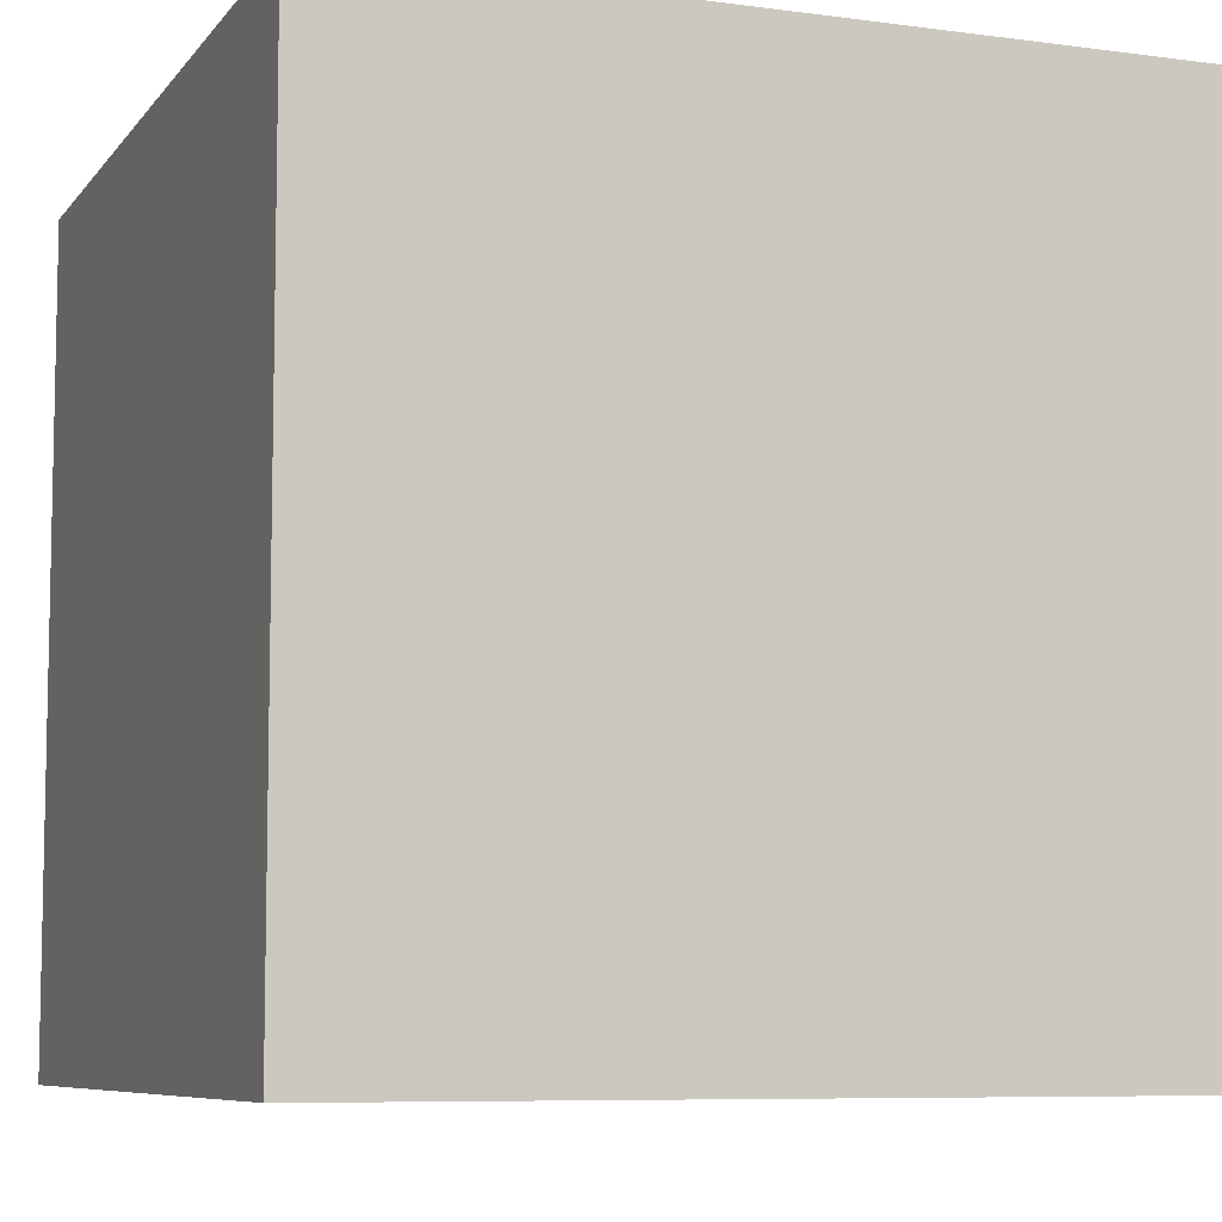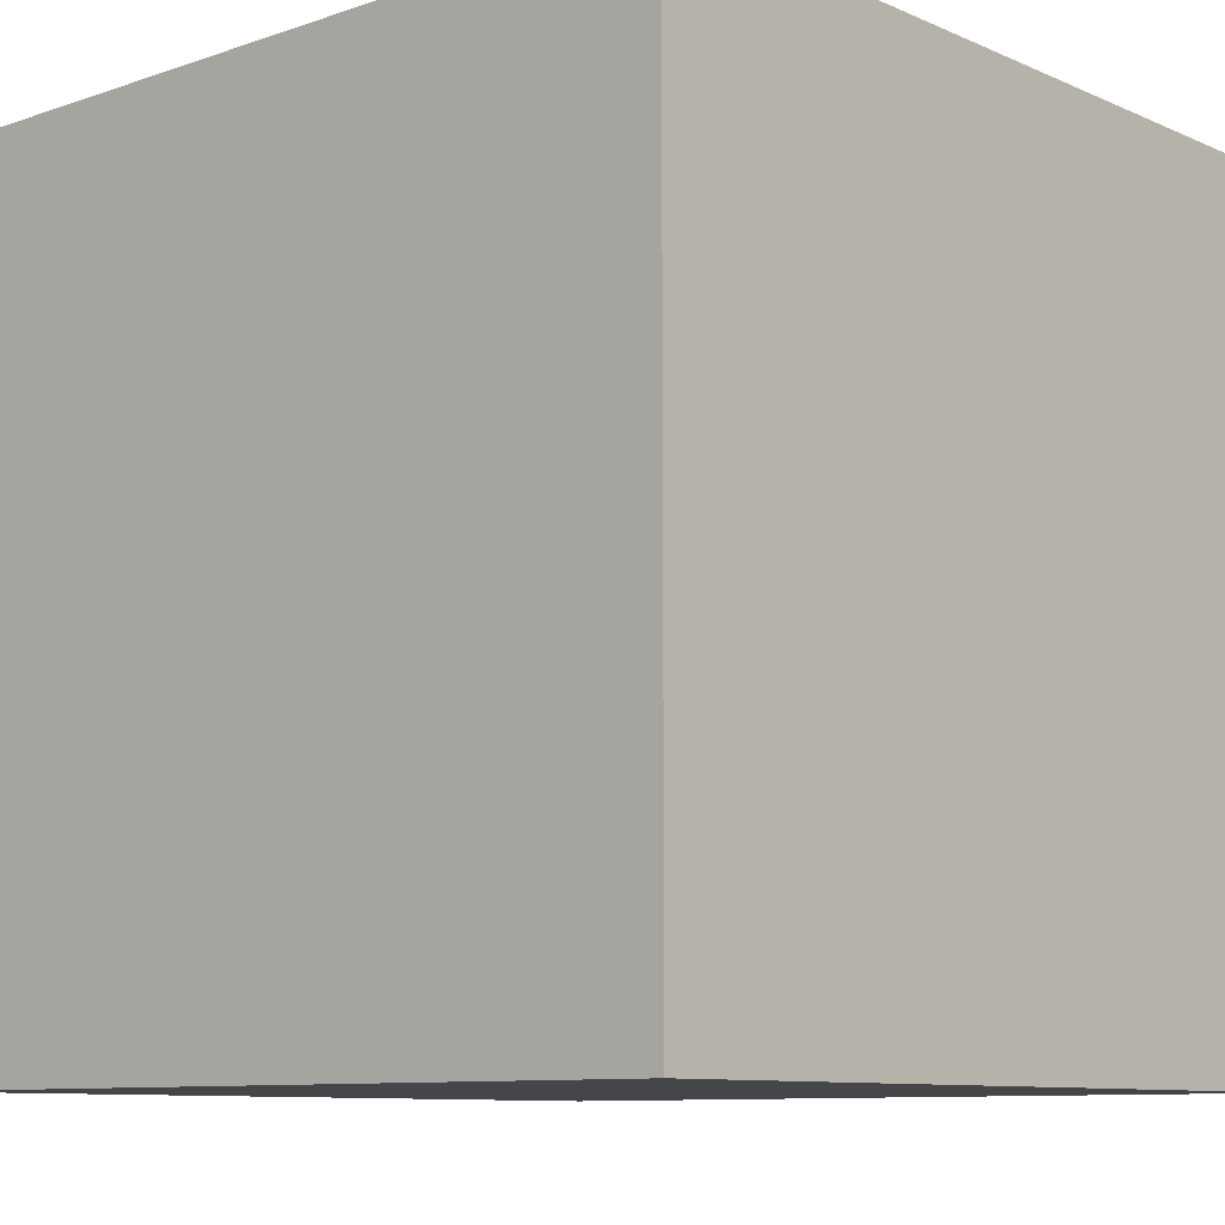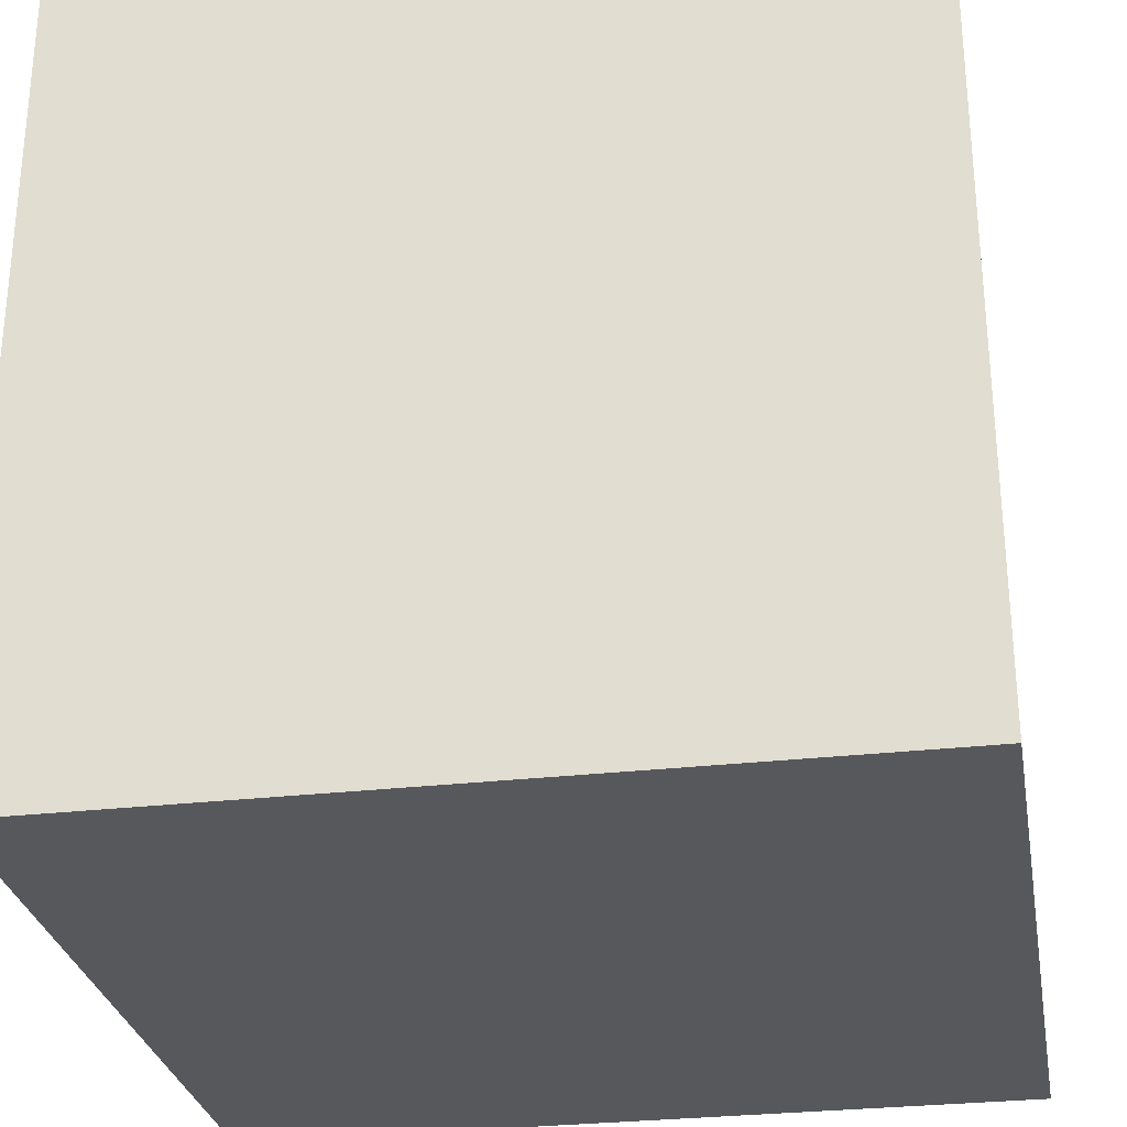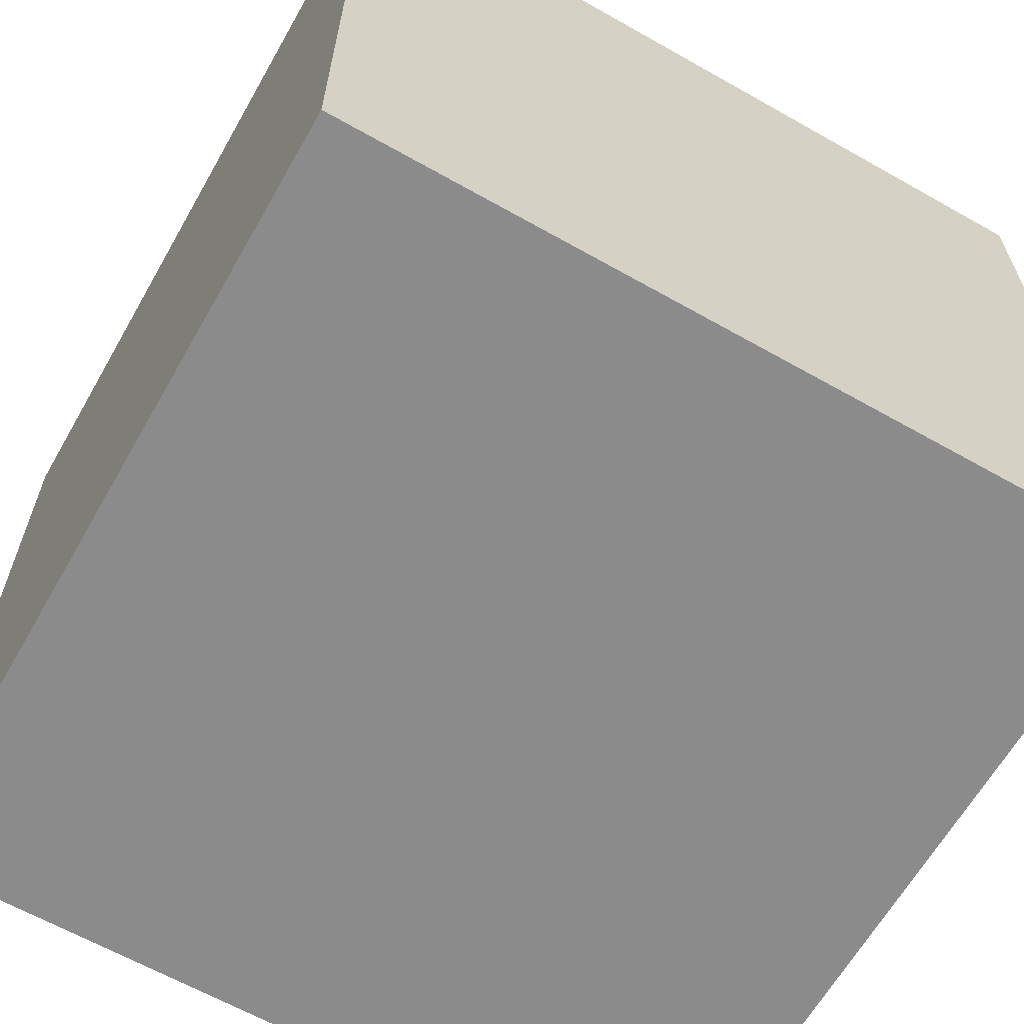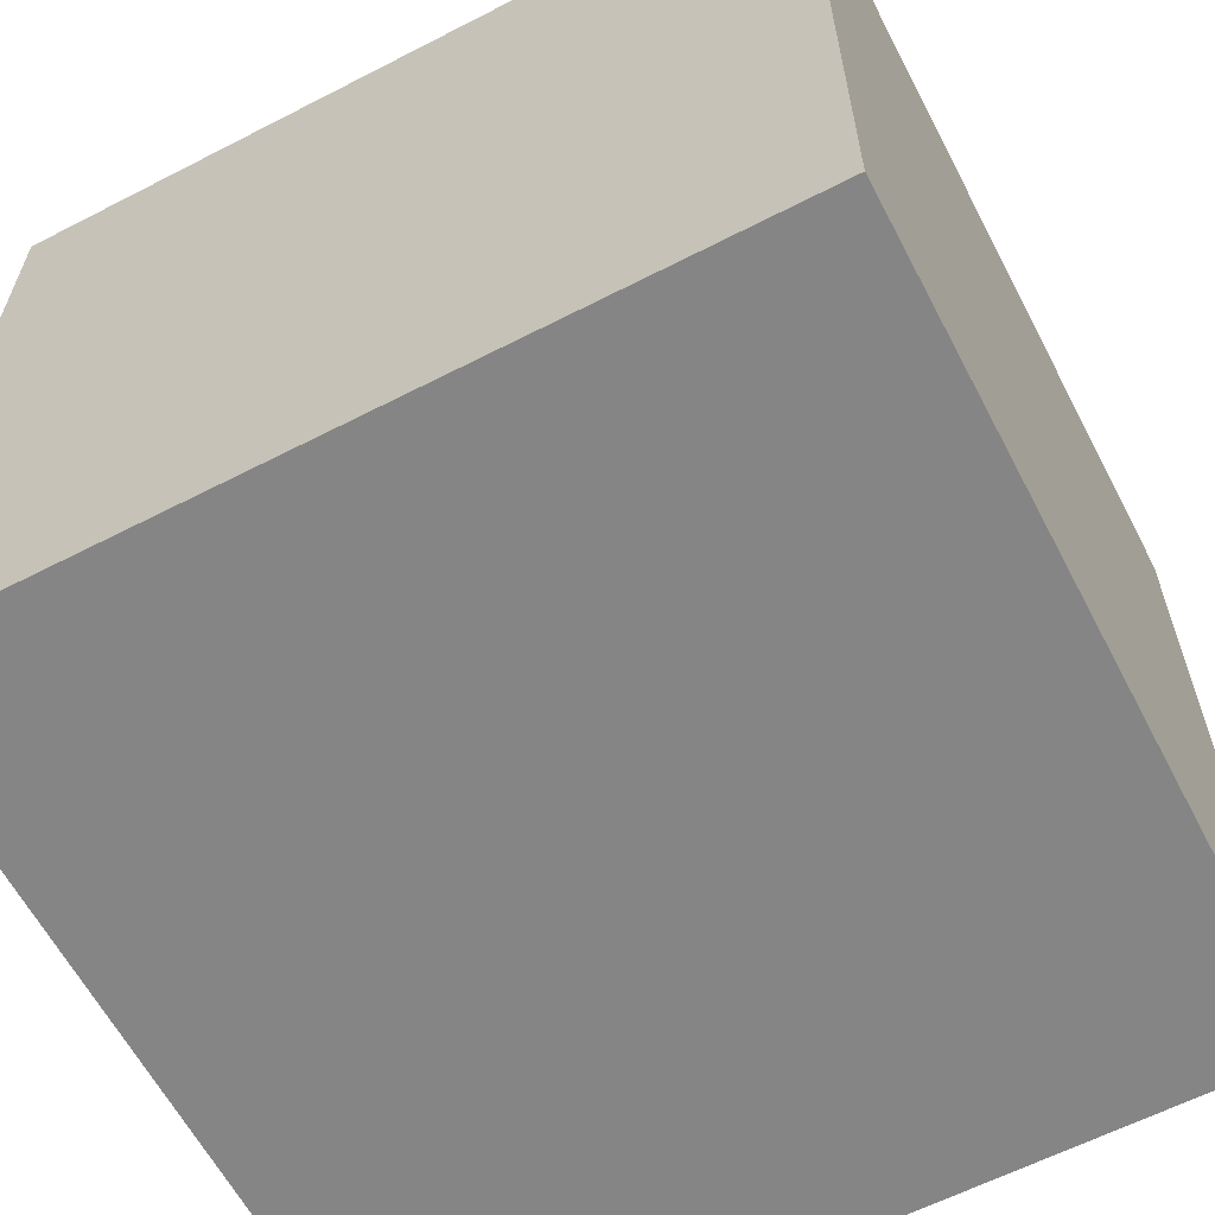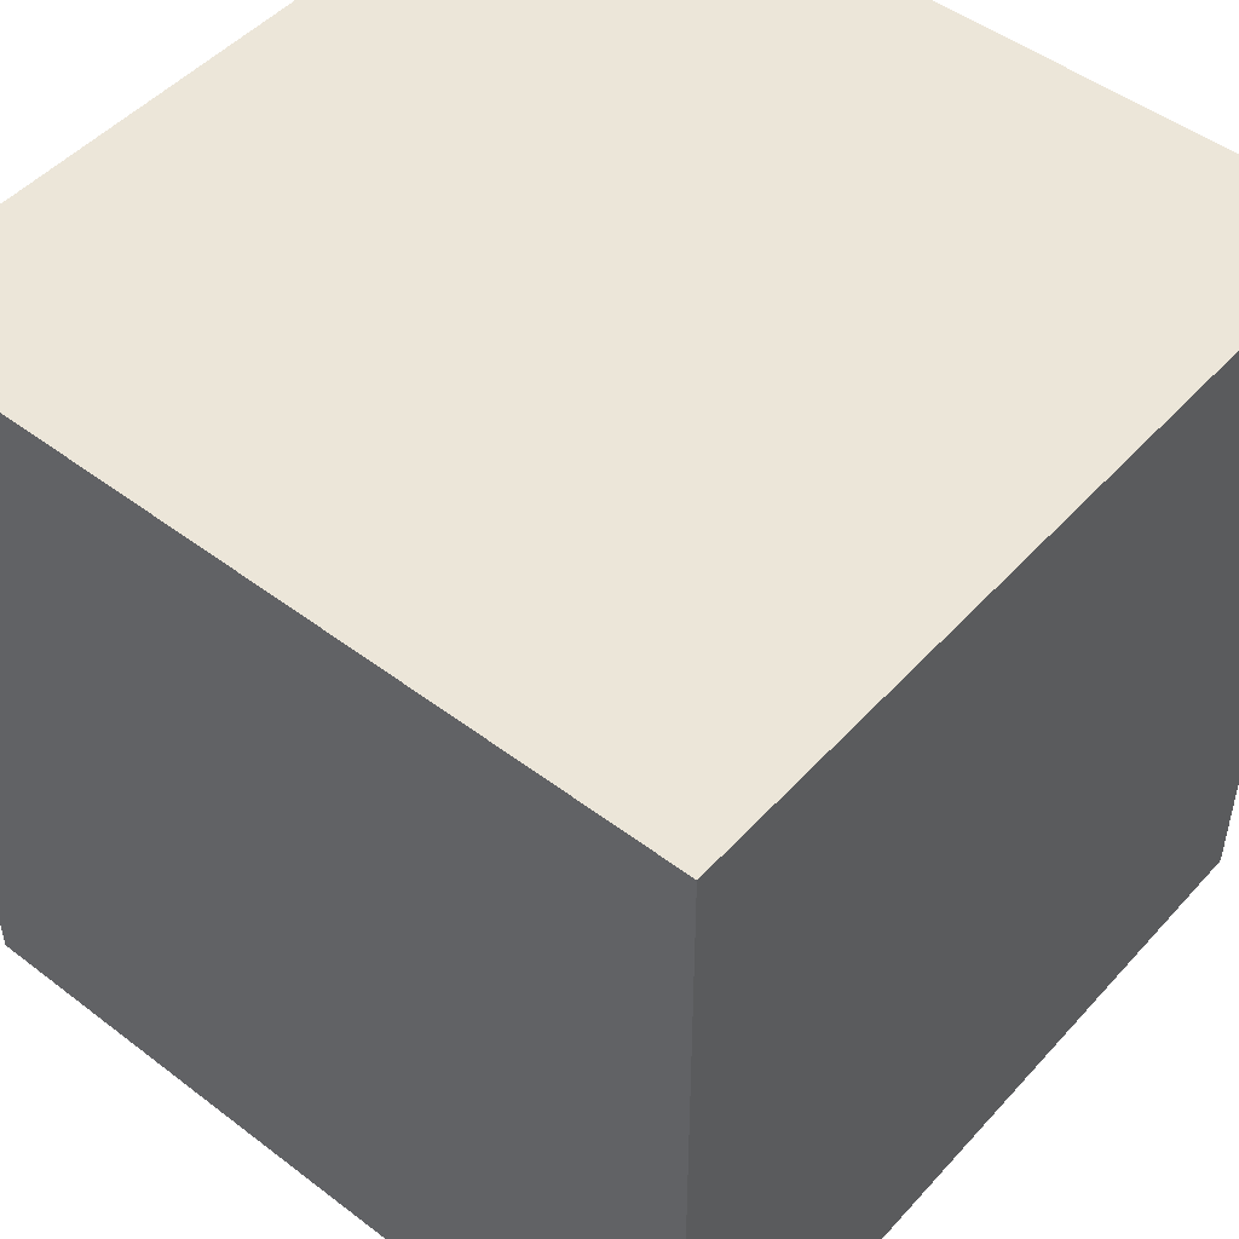
<metadata>
{"format":"obj","ext":"obj","renderer":"f3d","projection":"perspective","resolution":1024,"background":"white","views":[{"elev":-7.6,"azim":-110.8,"up":"+Z"},{"elev":-9.5,"azim":-48.4,"up":"+Y"},{"elev":-28.8,"azim":-80.2,"up":"+Y"},{"elev":-64.0,"azim":150.3,"up":"+Z"},{"elev":-61.8,"azim":-62.4,"up":"+Y"},{"elev":49.0,"azim":40.1,"up":"+Z"}]}
</metadata>
<code>
o Mesh_Cube.001
v 1 -1 -1
v 1 -1 1
v -1 -1 1
v -1 -1 -1
v 1 1 -1
v -1 1 -1
v -1 1 1
v 1 1 1
f 1 2 3
f 1 3 4
f 5 6 7
f 5 7 8
f 1 5 8
f 1 8 2
f 2 8 7
f 2 7 3
f 3 7 6
f 3 6 4
f 5 1 4
f 5 4 6

</code>
